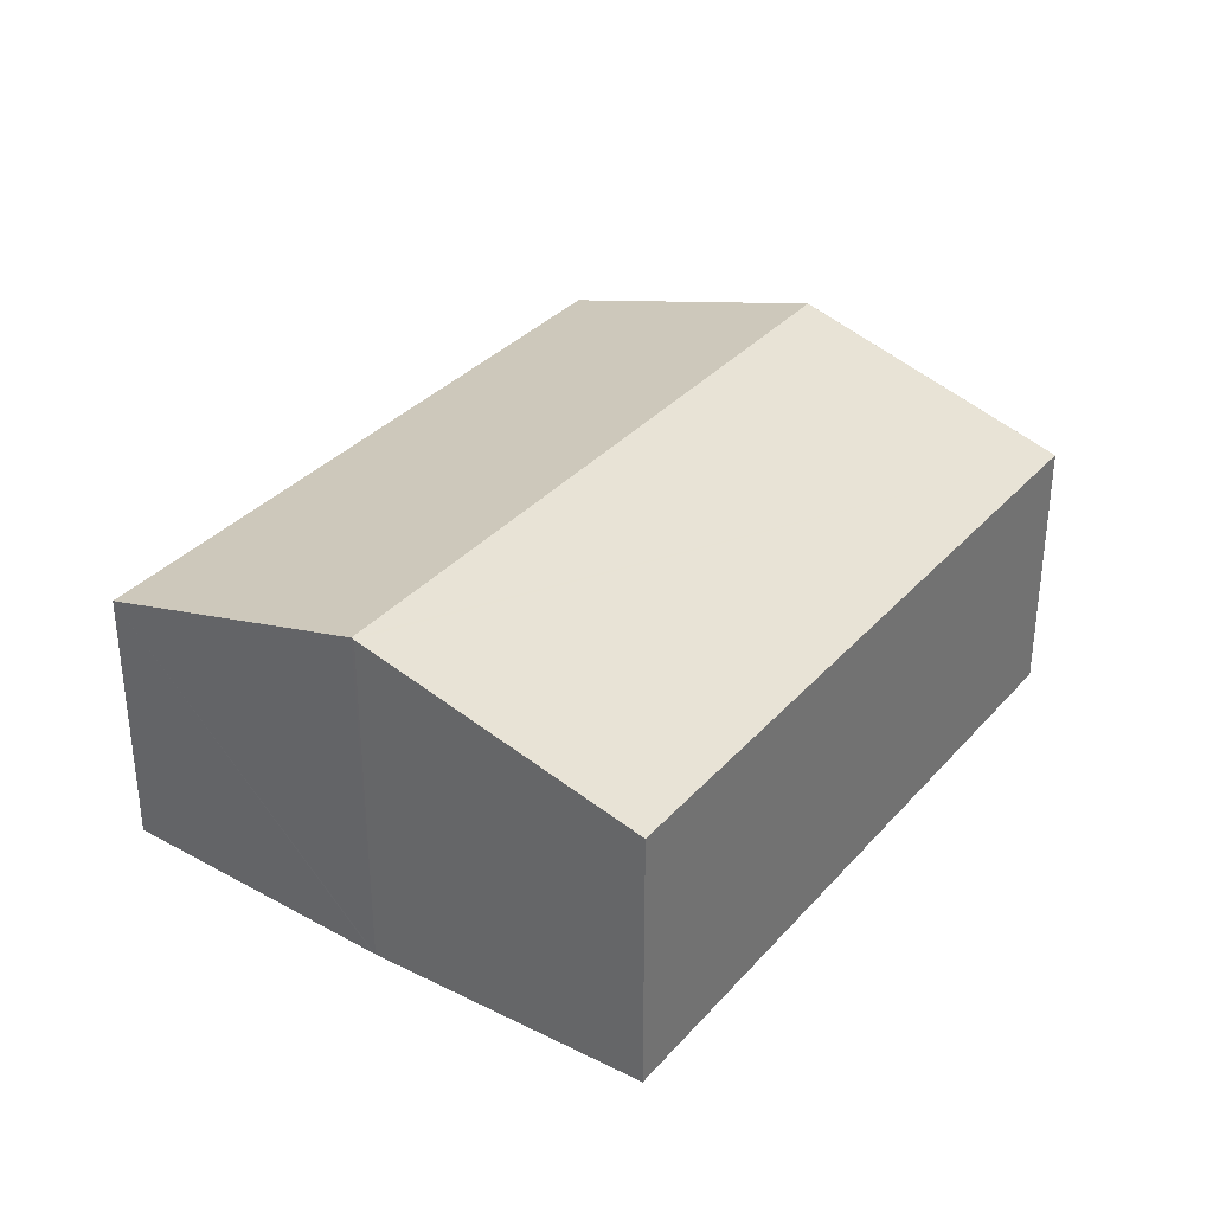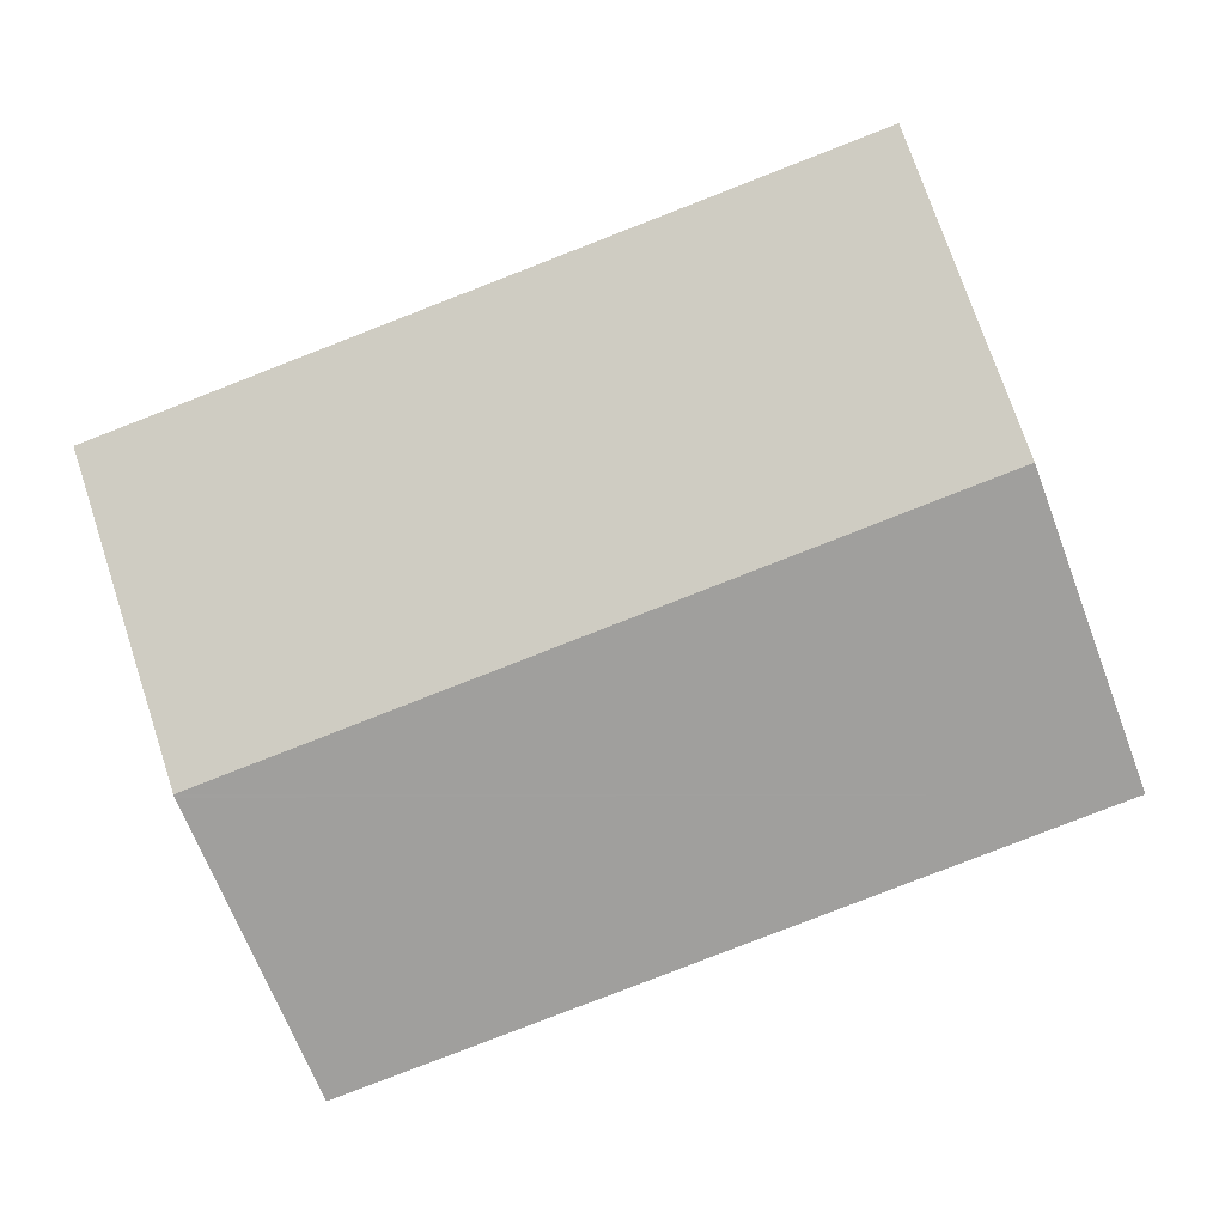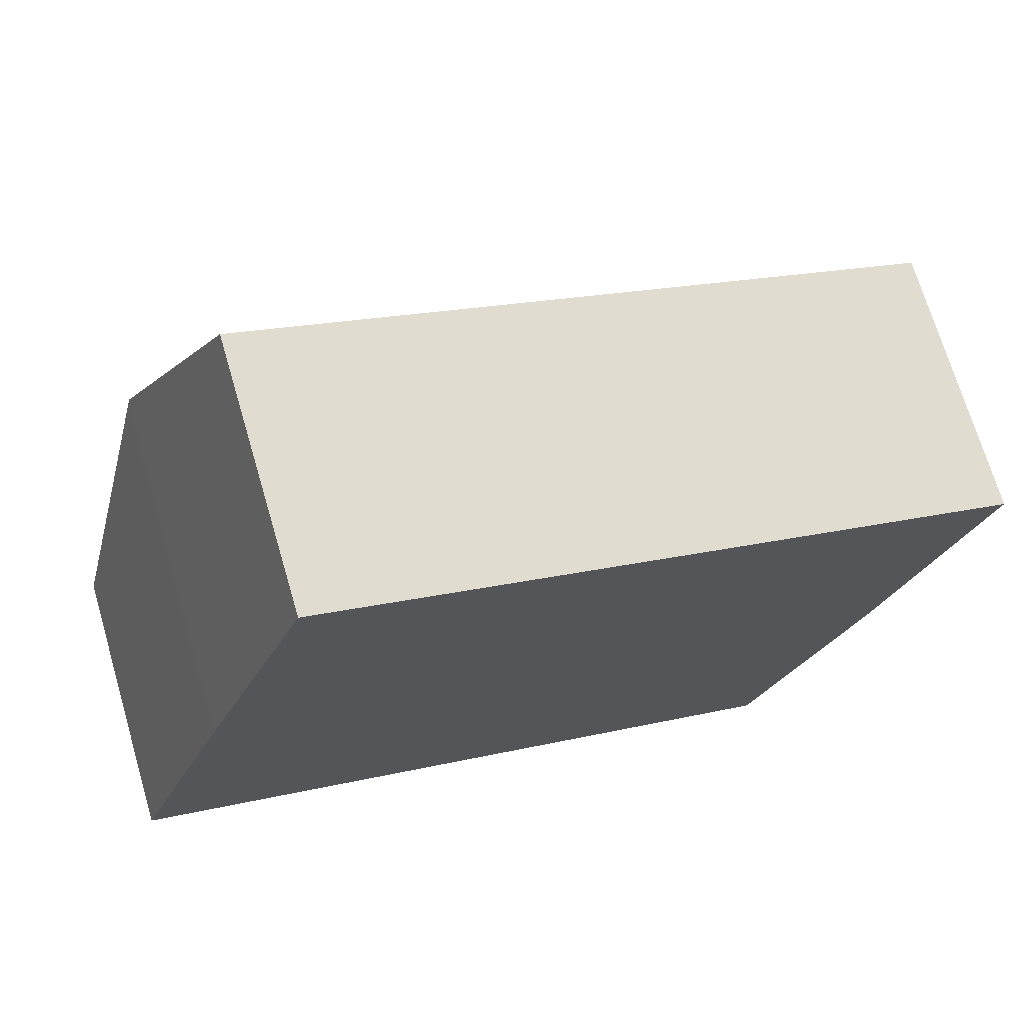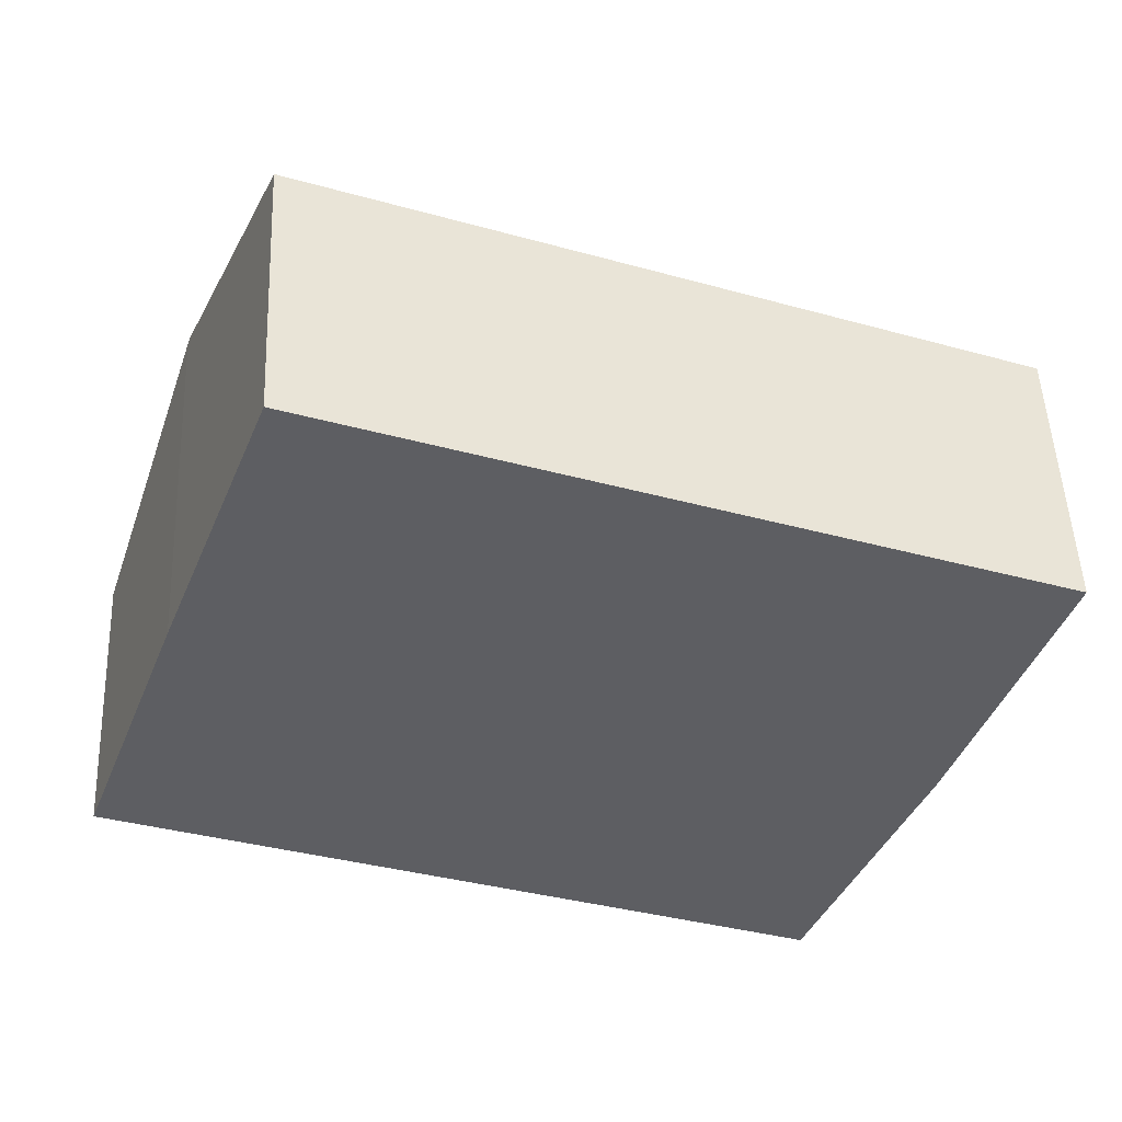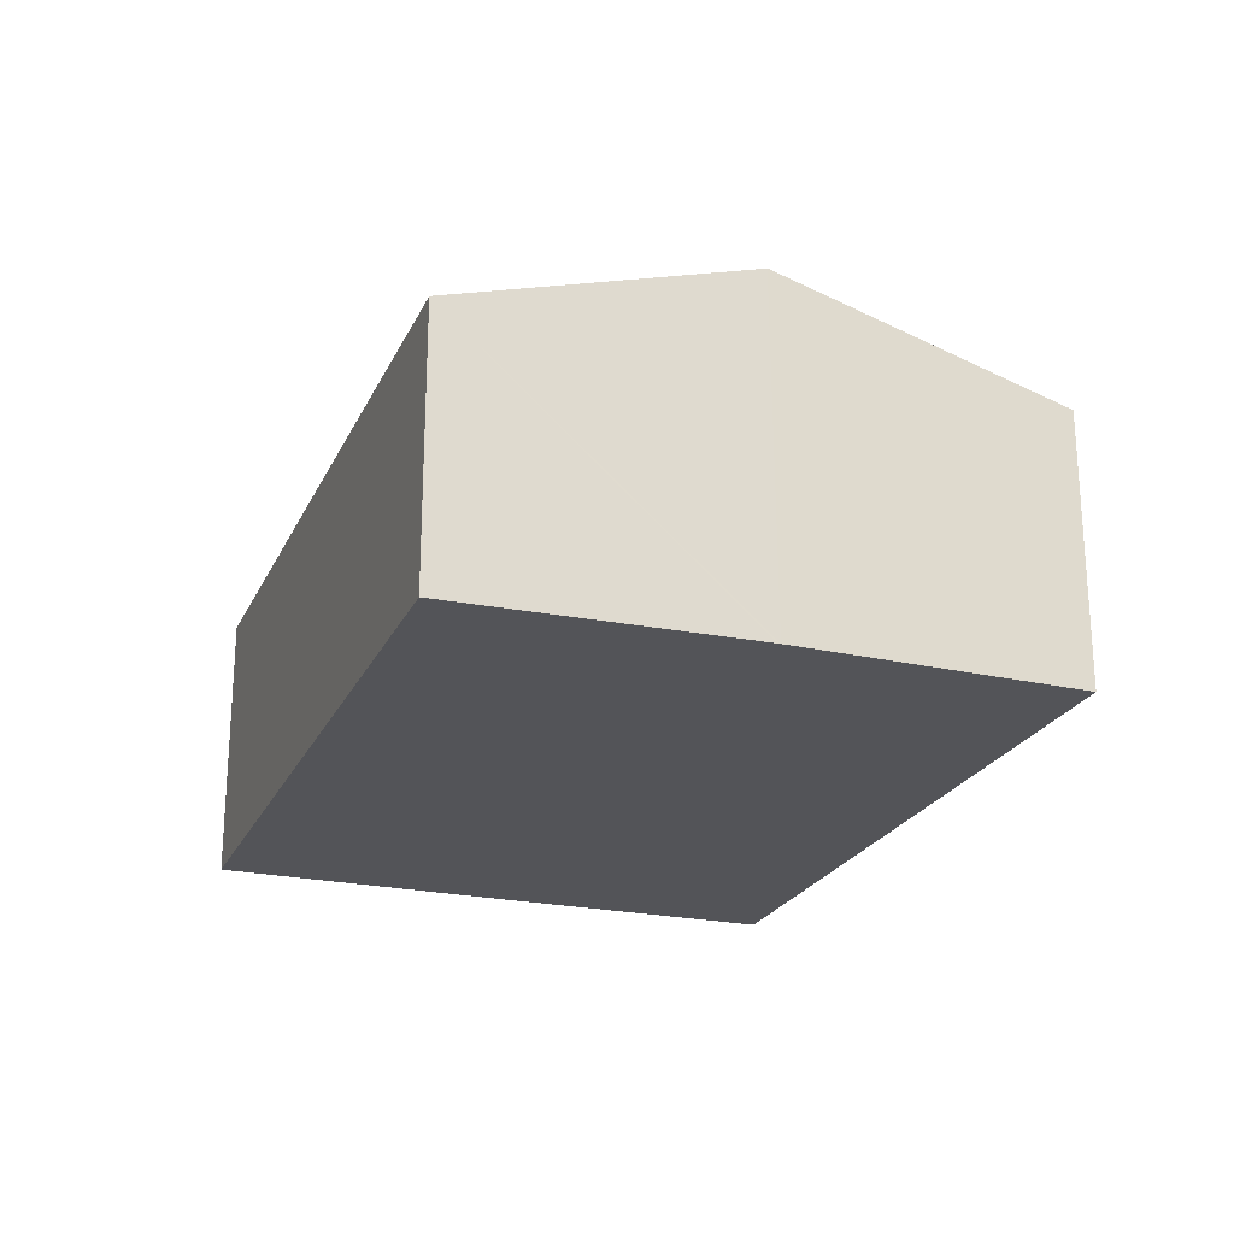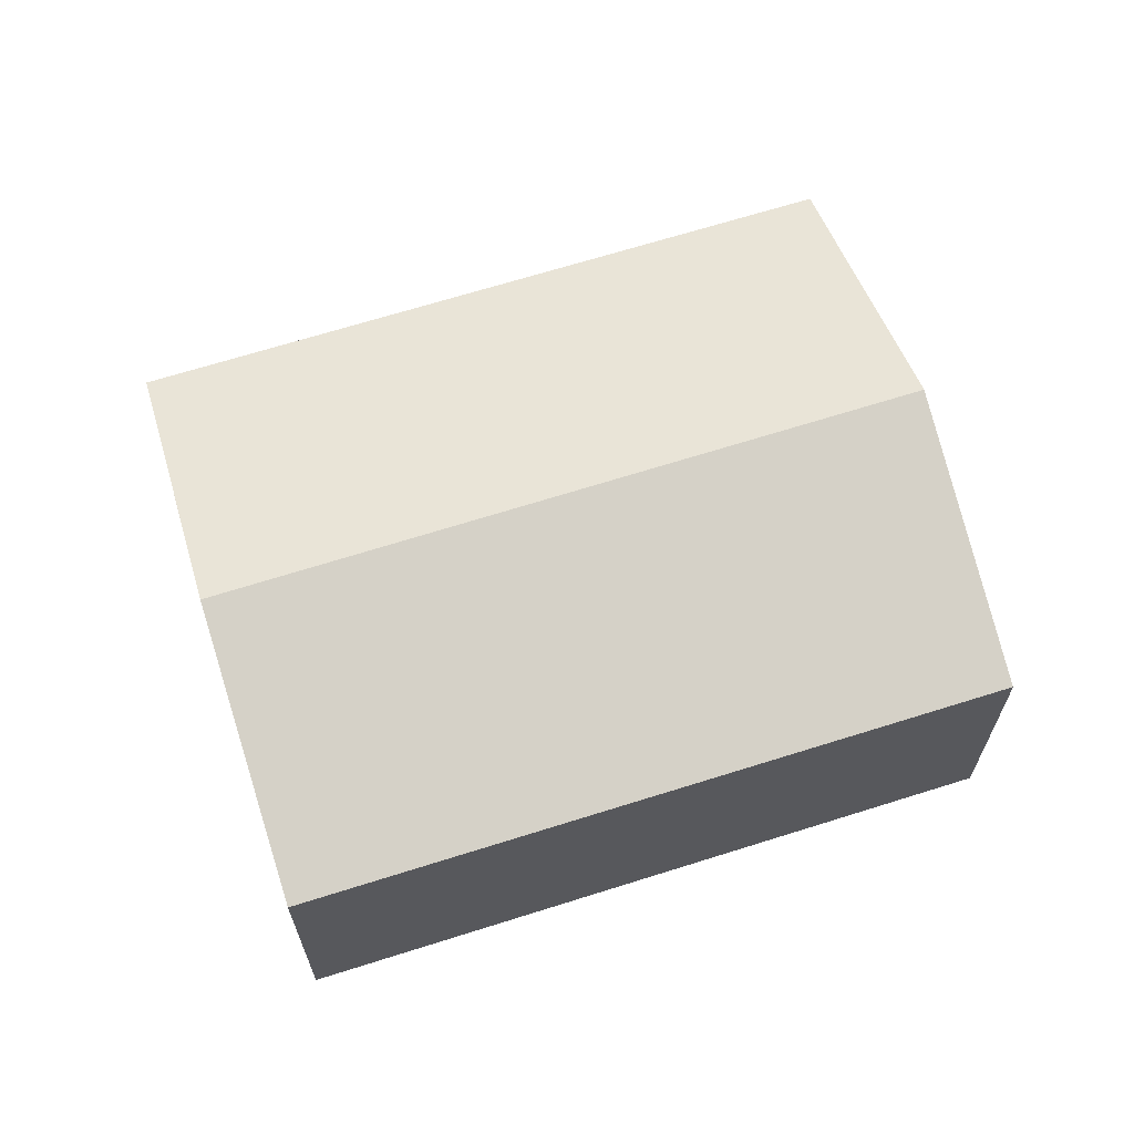
<metadata>
{"format":"obj","ext":"obj","renderer":"f3d","projection":"perspective","resolution":1024,"background":"white","views":[{"elev":33.9,"azim":146.0,"up":"+Y"},{"elev":4.6,"azim":-177.3,"up":"+Z"},{"elev":70.9,"azim":-16.4,"up":"+Z"},{"elev":50.2,"azim":-2.4,"up":"+Z"},{"elev":-23.4,"azim":91.0,"up":"+Y"},{"elev":65.5,"azim":3.4,"up":"+Y"}]}
</metadata>
<code>
v  8.823 2.651 2.836
v  1.015 3.464 2.733
v  2.056 2.66 5.444
v  7.861 3.464 0.06
v  0 2.657 1.627e-16
v  7.851 3.456 0.032
v  6.768 2.657 -2.643
v  0.997 3.451 2.687
v  7.851 -1.959e-18 0.032
v  7.861 -3.674e-18 0.06
v  8.823 -1.737e-16 2.836
v  6.768 1.618e-16 -2.643
v  0 0 0
v  0.997 -1.645e-16 2.687
v  2.056 -3.333e-16 5.444
v  1.015 -1.673e-16 2.733
g defaultobject
f 1 2 3
f 2 1 4
f 5 6 7
f 6 5 4
f 4 5 2
f 2 5 8
f 4 9 6
f 9 4 1
f 9 1 10
f 10 1 11
f 9 7 6
f 7 9 12
f 12 5 7
f 5 12 13
f 5 14 8
f 14 5 13
f 8 3 2
f 3 8 14
f 3 14 15
f 15 14 16
f 15 1 3
f 1 15 11
f 9 13 12
f 13 9 14
f 14 9 10
f 14 10 11
f 14 11 16
f 16 11 15

</code>
